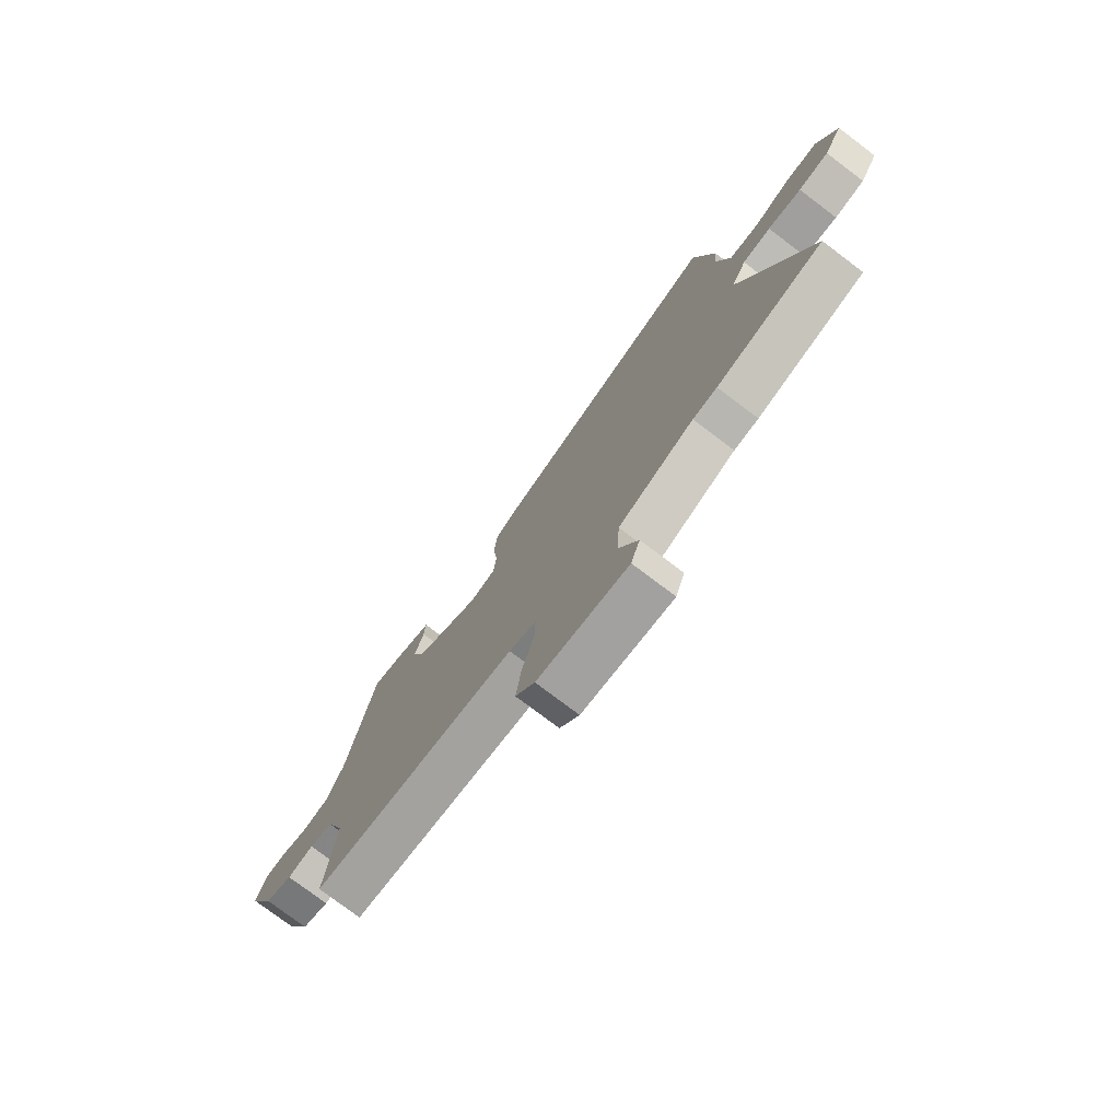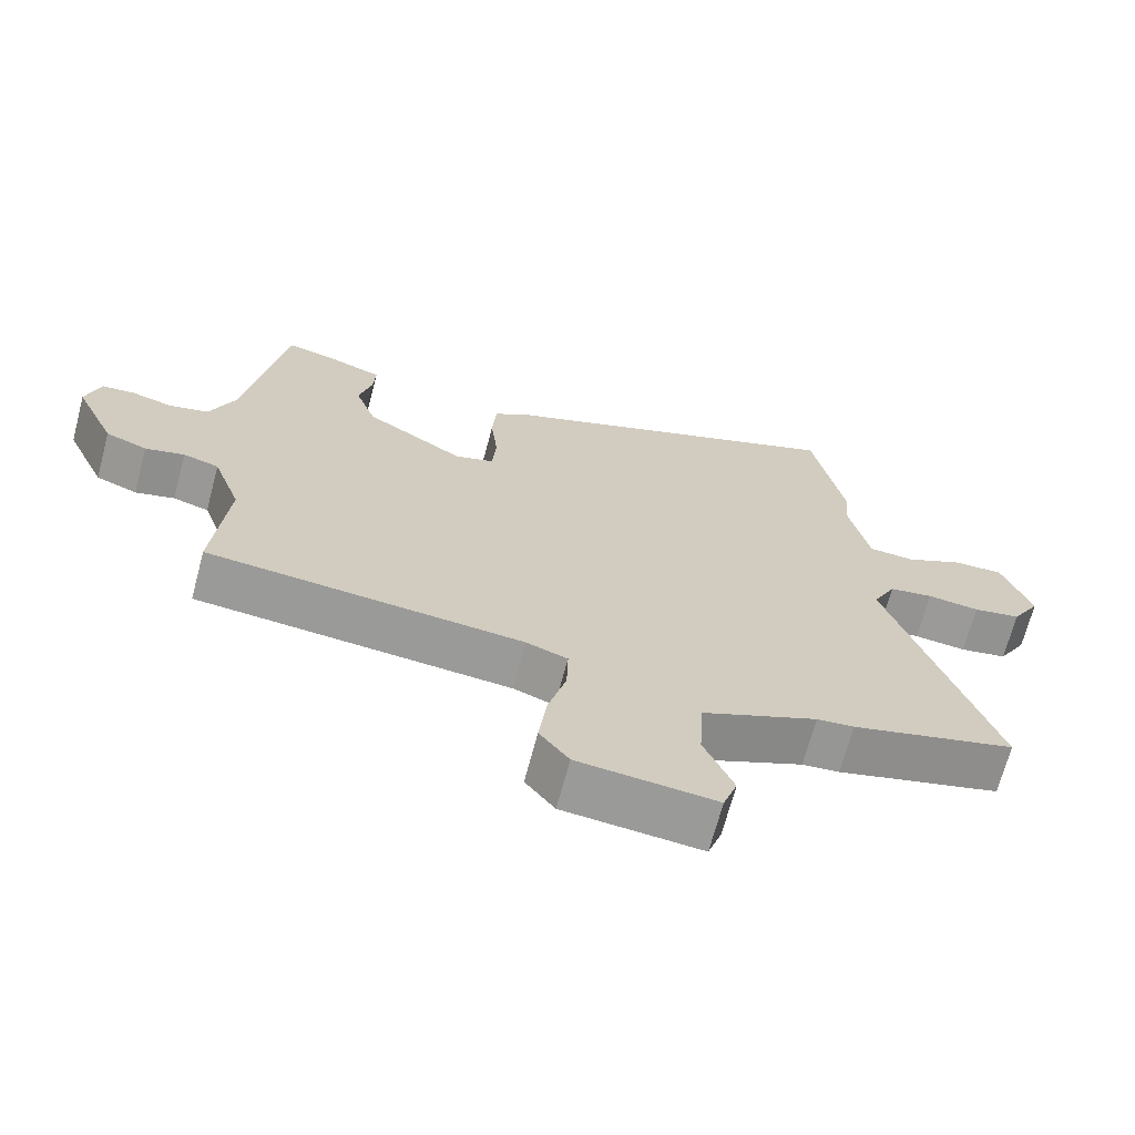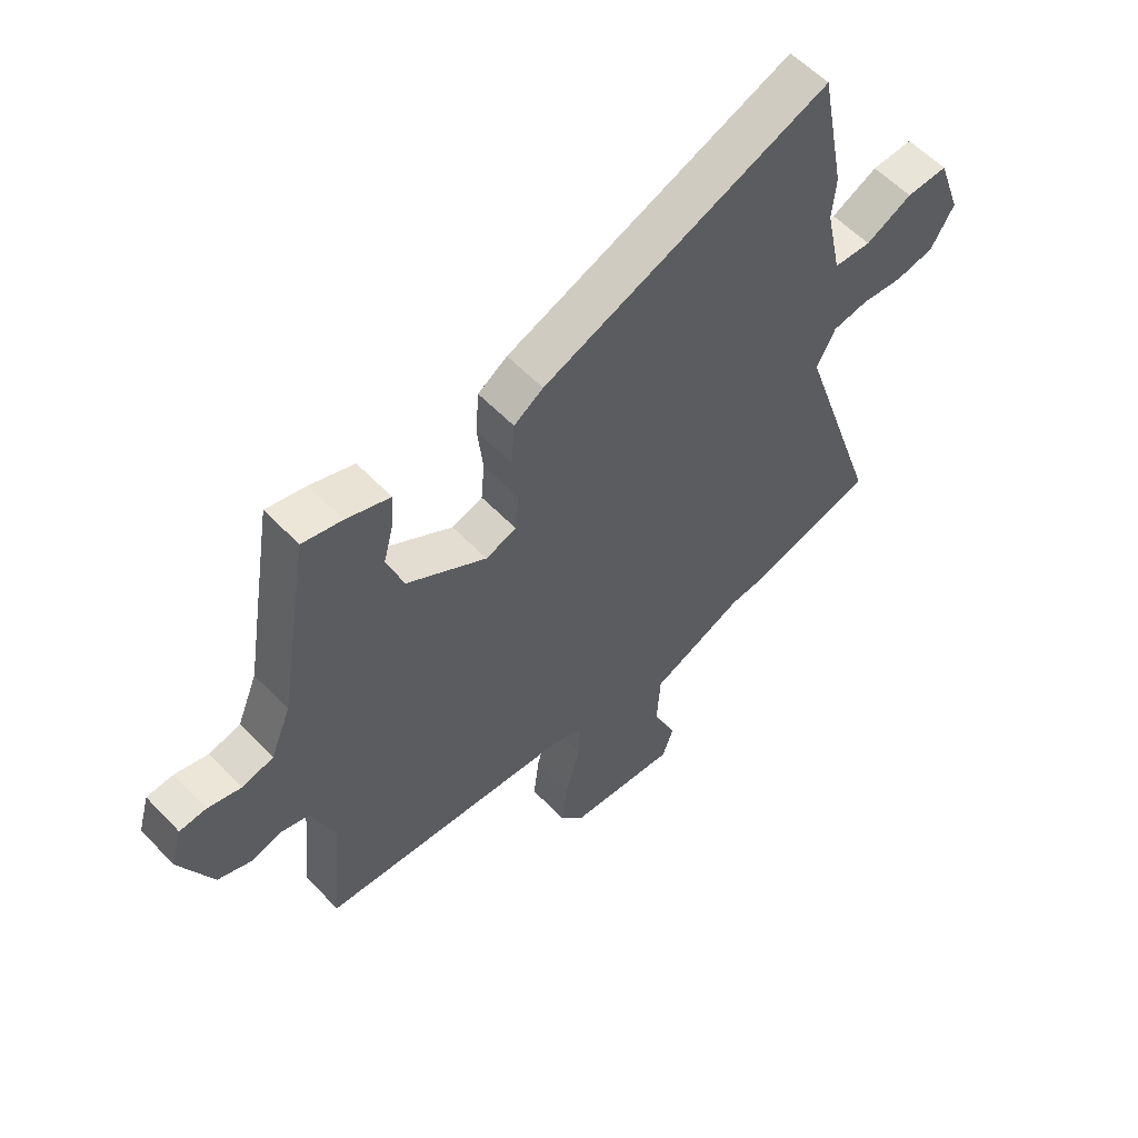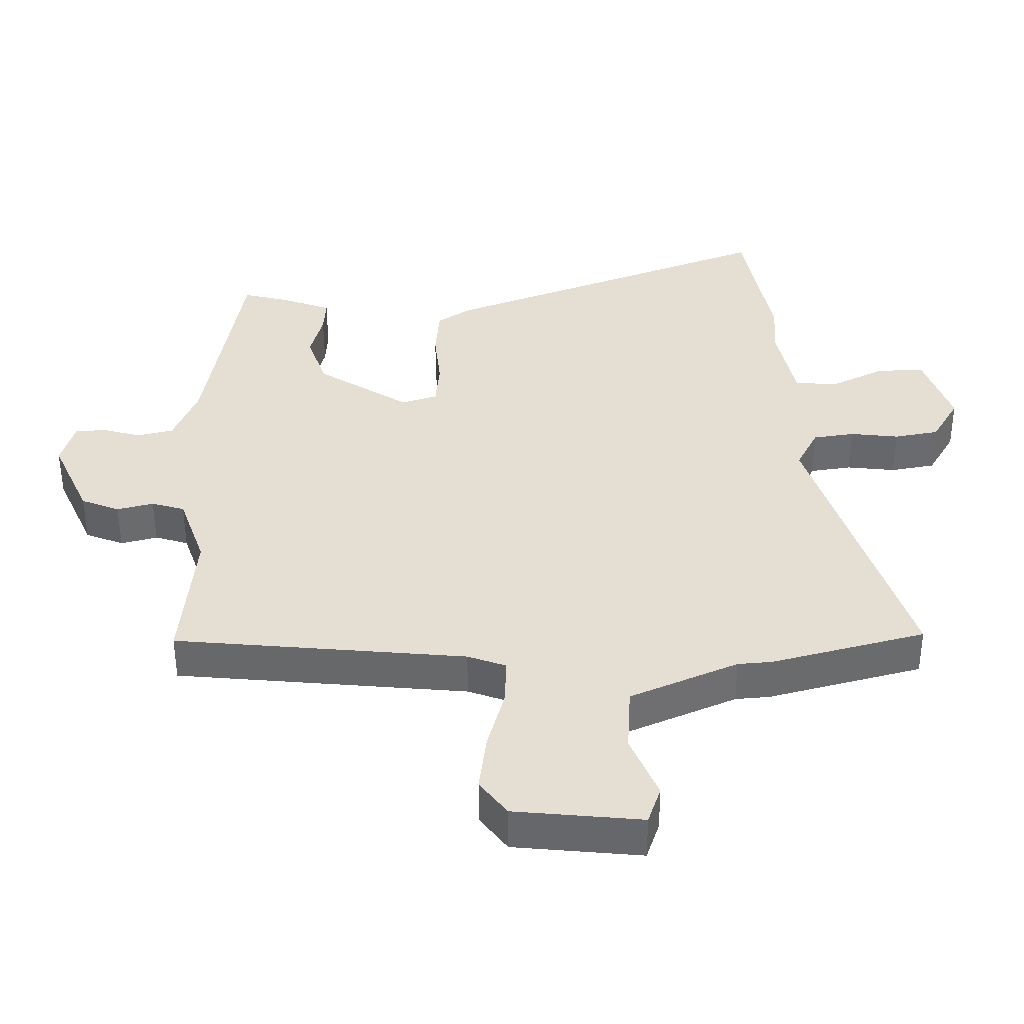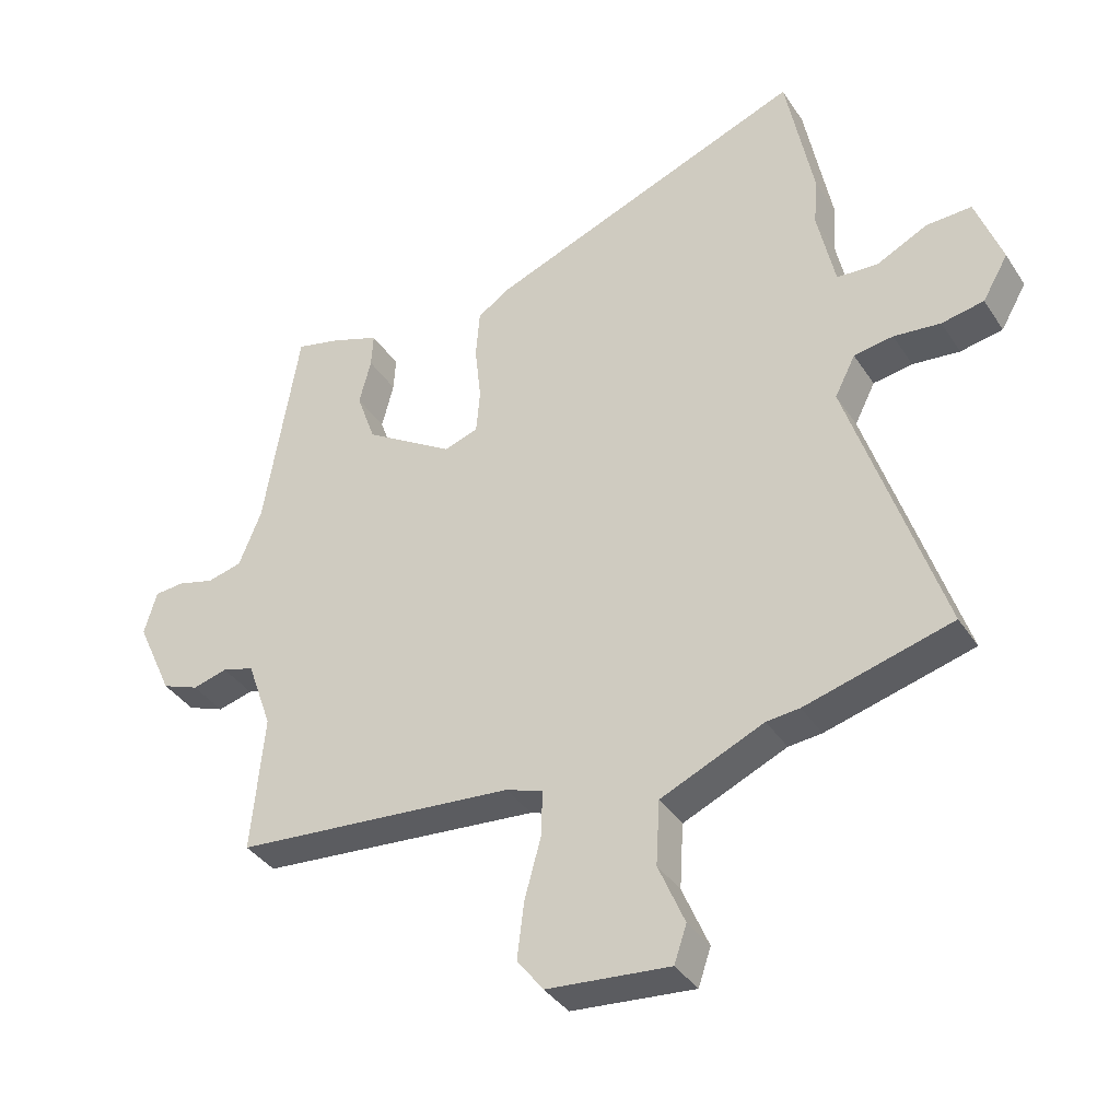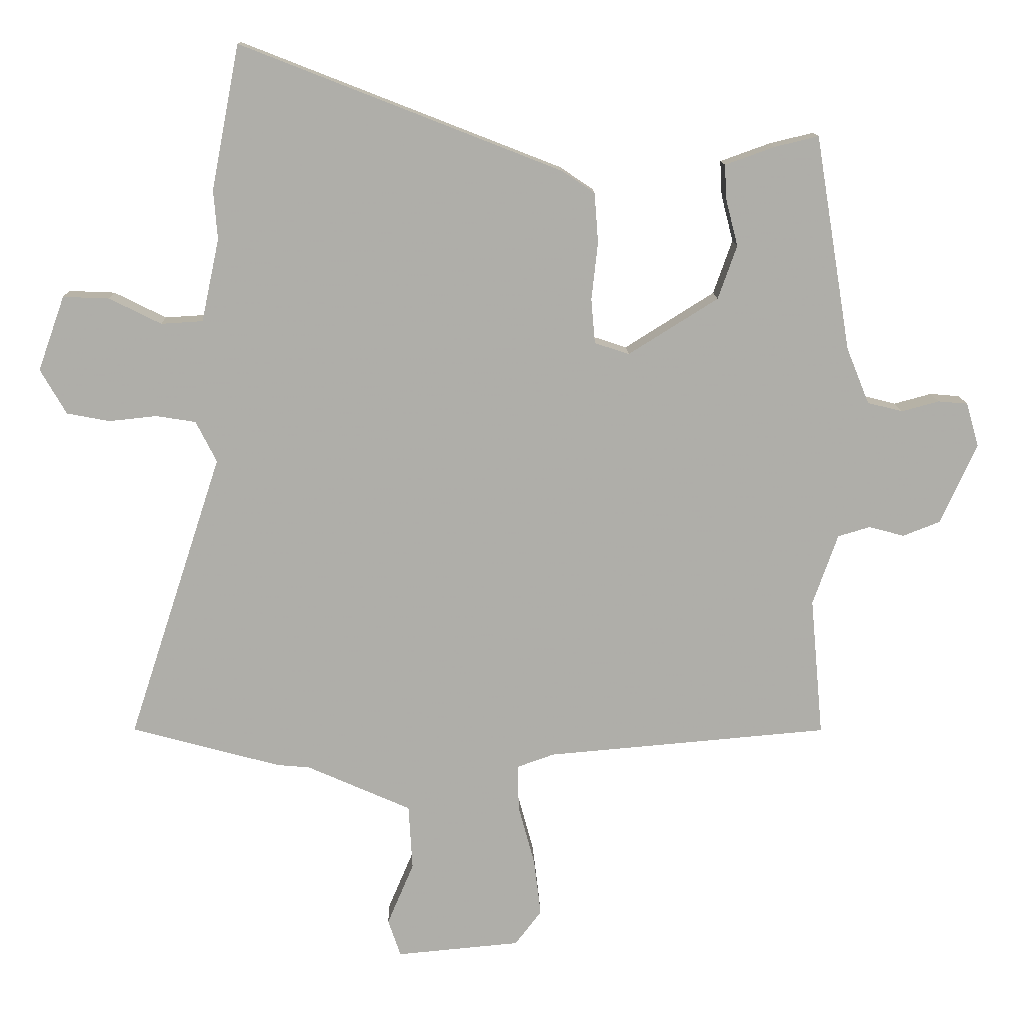
<metadata>
{"format":"obj","ext":"obj","renderer":"f3d","projection":"perspective","resolution":1024,"background":"white","views":[{"elev":-76.9,"azim":-127.1,"up":"+Z"},{"elev":-68.7,"azim":165.1,"up":"+Z"},{"elev":57.5,"azim":137.0,"up":"+Z"},{"elev":-52.9,"azim":-179.8,"up":"+Z"},{"elev":-37.4,"azim":-150.6,"up":"+Z"},{"elev":12.7,"azim":-1.5,"up":"+Z"}]}
</metadata>
<code>
v -0.43 0.07 -0.519
v -0.665 0.07 -0.455
v -0.517 0.07 -0.002
v -0.55 0.07 0.063
v -0.613 0.07 0.073
v -0.688 0.07 0.065
v -0.756 0.07 0.078
v -0.797 0.07 0.149
v -0.755 0.07 0.267
v -0.682 0.07 0.264
v -0.6 0.07 0.223
v -0.534 0.07 0.227
v -0.506 0.07 0.358
v -0.512 0.07 0.436
v -0.468 0.07 0.664
v 0.041 0.07 0.465
v 0.093 0.07 0.43
v 0.099 0.07 0.351
v 0.089 0.07 0.26
v 0.095 0.07 0.189
v 0.15 0.07 0.171
v 0.292 0.07 0.26
v 0.322 0.07 0.345
v 0.303 0.07 0.419
v 0.3 0.07 0.474
v 0.378 0.07 0.502
v 0.448 0.07 0.519
v 0.504 0.07 0.178
v 0.54 0.07 0.089
v 0.596 0.07 0.075
v 0.655 0.07 0.091
v 0.702 0.07 0.087
v 0.722 0.07 0.017
v 0.664 0.07 -0.11
v 0.605 0.07 -0.133
v 0.549 0.07 -0.118
v 0.498 0.07 -0.133
v 0.458 0.07 -0.246
v 0.478 0.07 -0.466
v 0.03 0.07 -0.505
v -0.029 0.07 -0.526
v -0.027 0.07 -0.599
v -0.001 0.07 -0.695
v 0.01 0.07 -0.785
v -0.032 0.07 -0.84
v -0.228 0.07 -0.858
v -0.248 0.07 -0.799
v -0.206 0.07 -0.7
v -0.212 0.07 -0.597
v -0.377 0.07 -0.524
v -0.43 0 -0.519
v -0.665 0 -0.455
v -0.517 0 -0.002
v -0.55 0 0.063
v -0.613 0 0.073
v -0.688 0 0.065
v -0.756 0 0.078
v -0.797 0 0.149
v -0.755 0 0.267
v -0.682 0 0.264
v -0.6 0 0.223
v -0.534 0 0.227
v -0.506 0 0.358
v -0.512 0 0.436
v -0.468 0 0.664
v 0.041 0 0.465
v 0.093 0 0.43
v 0.099 0 0.351
v 0.089 0 0.26
v 0.095 0 0.189
v 0.15 0 0.171
v 0.292 0 0.26
v 0.322 0 0.345
v 0.303 0 0.419
v 0.3 0 0.474
v 0.378 0 0.502
v 0.448 0 0.519
v 0.504 0 0.178
v 0.54 0 0.089
v 0.596 0 0.075
v 0.655 0 0.091
v 0.702 0 0.087
v 0.722 0 0.017
v 0.664 0 -0.11
v 0.605 0 -0.133
v 0.549 0 -0.118
v 0.498 0 -0.133
v 0.458 0 -0.246
v 0.478 0 -0.466
v 0.03 0 -0.505
v -0.029 0 -0.526
v -0.027 0 -0.599
v -0.001 0 -0.695
v 0.01 0 -0.785
v -0.032 0 -0.84
v -0.228 0 -0.858
v -0.248 0 -0.799
v -0.206 0 -0.7
v -0.212 0 -0.597
v -0.377 0 -0.524
f 46 47 48
f 45 46 48
f 44 45 48
f 43 44 48
f 42 43 48
f 41 42 48 49
f 38 39 40
f 37 38 40 41
f 34 35 36
f 33 34 36
f 32 33 36
f 31 32 36
f 30 31 36
f 29 30 36 37
f 41 49 50
f 37 41 50
f 29 37 50
f 28 29 50
f 26 27 28
f 25 26 28
f 24 25 28
f 23 24 28
f 17 18 19
f 16 17 19
f 15 16 19
f 14 15 19
f 13 14 19
f 12 13 19 20
f 11 12 20 21
f 9 10 11
f 8 9 11
f 7 8 11
f 6 7 11
f 5 6 11
f 4 5 11 21
f 1 2 3
f 50 1 3
f 28 50 3
f 22 23 28
f 21 22 28
f 3 4 21 28
f 98 97 96
f 98 96 95
f 98 95 94
f 98 94 93
f 98 93 92
f 99 98 92 91
f 90 89 88
f 91 90 88 87
f 86 85 84
f 86 84 83
f 86 83 82
f 86 82 81
f 86 81 80
f 87 86 80 79
f 100 99 91
f 100 91 87
f 100 87 79
f 100 79 78
f 78 77 76
f 78 76 75
f 78 75 74
f 78 74 73
f 69 68 67
f 69 67 66
f 69 66 65
f 69 65 64
f 69 64 63
f 70 69 63 62
f 71 70 62 61
f 61 60 59
f 61 59 58
f 61 58 57
f 61 57 56
f 61 56 55
f 71 61 55 54
f 53 52 51
f 53 51 100
f 53 100 78
f 78 73 72
f 78 72 71
f 78 71 54 53
f 1 51 52 2
f 2 52 53 3
f 3 53 54 4
f 4 54 55 5
f 5 55 56 6
f 6 56 57 7
f 7 57 58 8
f 8 58 59 9
f 9 59 60 10
f 10 60 61 11
f 11 61 62 12
f 12 62 63 13
f 13 63 64 14
f 14 64 65 15
f 15 65 66 16
f 16 66 67 17
f 17 67 68 18
f 18 68 69 19
f 19 69 70 20
f 20 70 71 21
f 21 71 72 22
f 22 72 73 23
f 23 73 74 24
f 24 74 75 25
f 25 75 76 26
f 26 76 77 27
f 27 77 78 28
f 28 78 79 29
f 29 79 80 30
f 30 80 81 31
f 31 81 82 32
f 32 82 83 33
f 33 83 84 34
f 34 84 85 35
f 35 85 86 36
f 36 86 87 37
f 37 87 88 38
f 38 88 89 39
f 39 89 90 40
f 40 90 91 41
f 41 91 92 42
f 42 92 93 43
f 43 93 94 44
f 44 94 95 45
f 45 95 96 46
f 46 96 97 47
f 47 97 98 48
f 48 98 99 49
f 49 99 100 50
f 50 100 51 1

</code>
